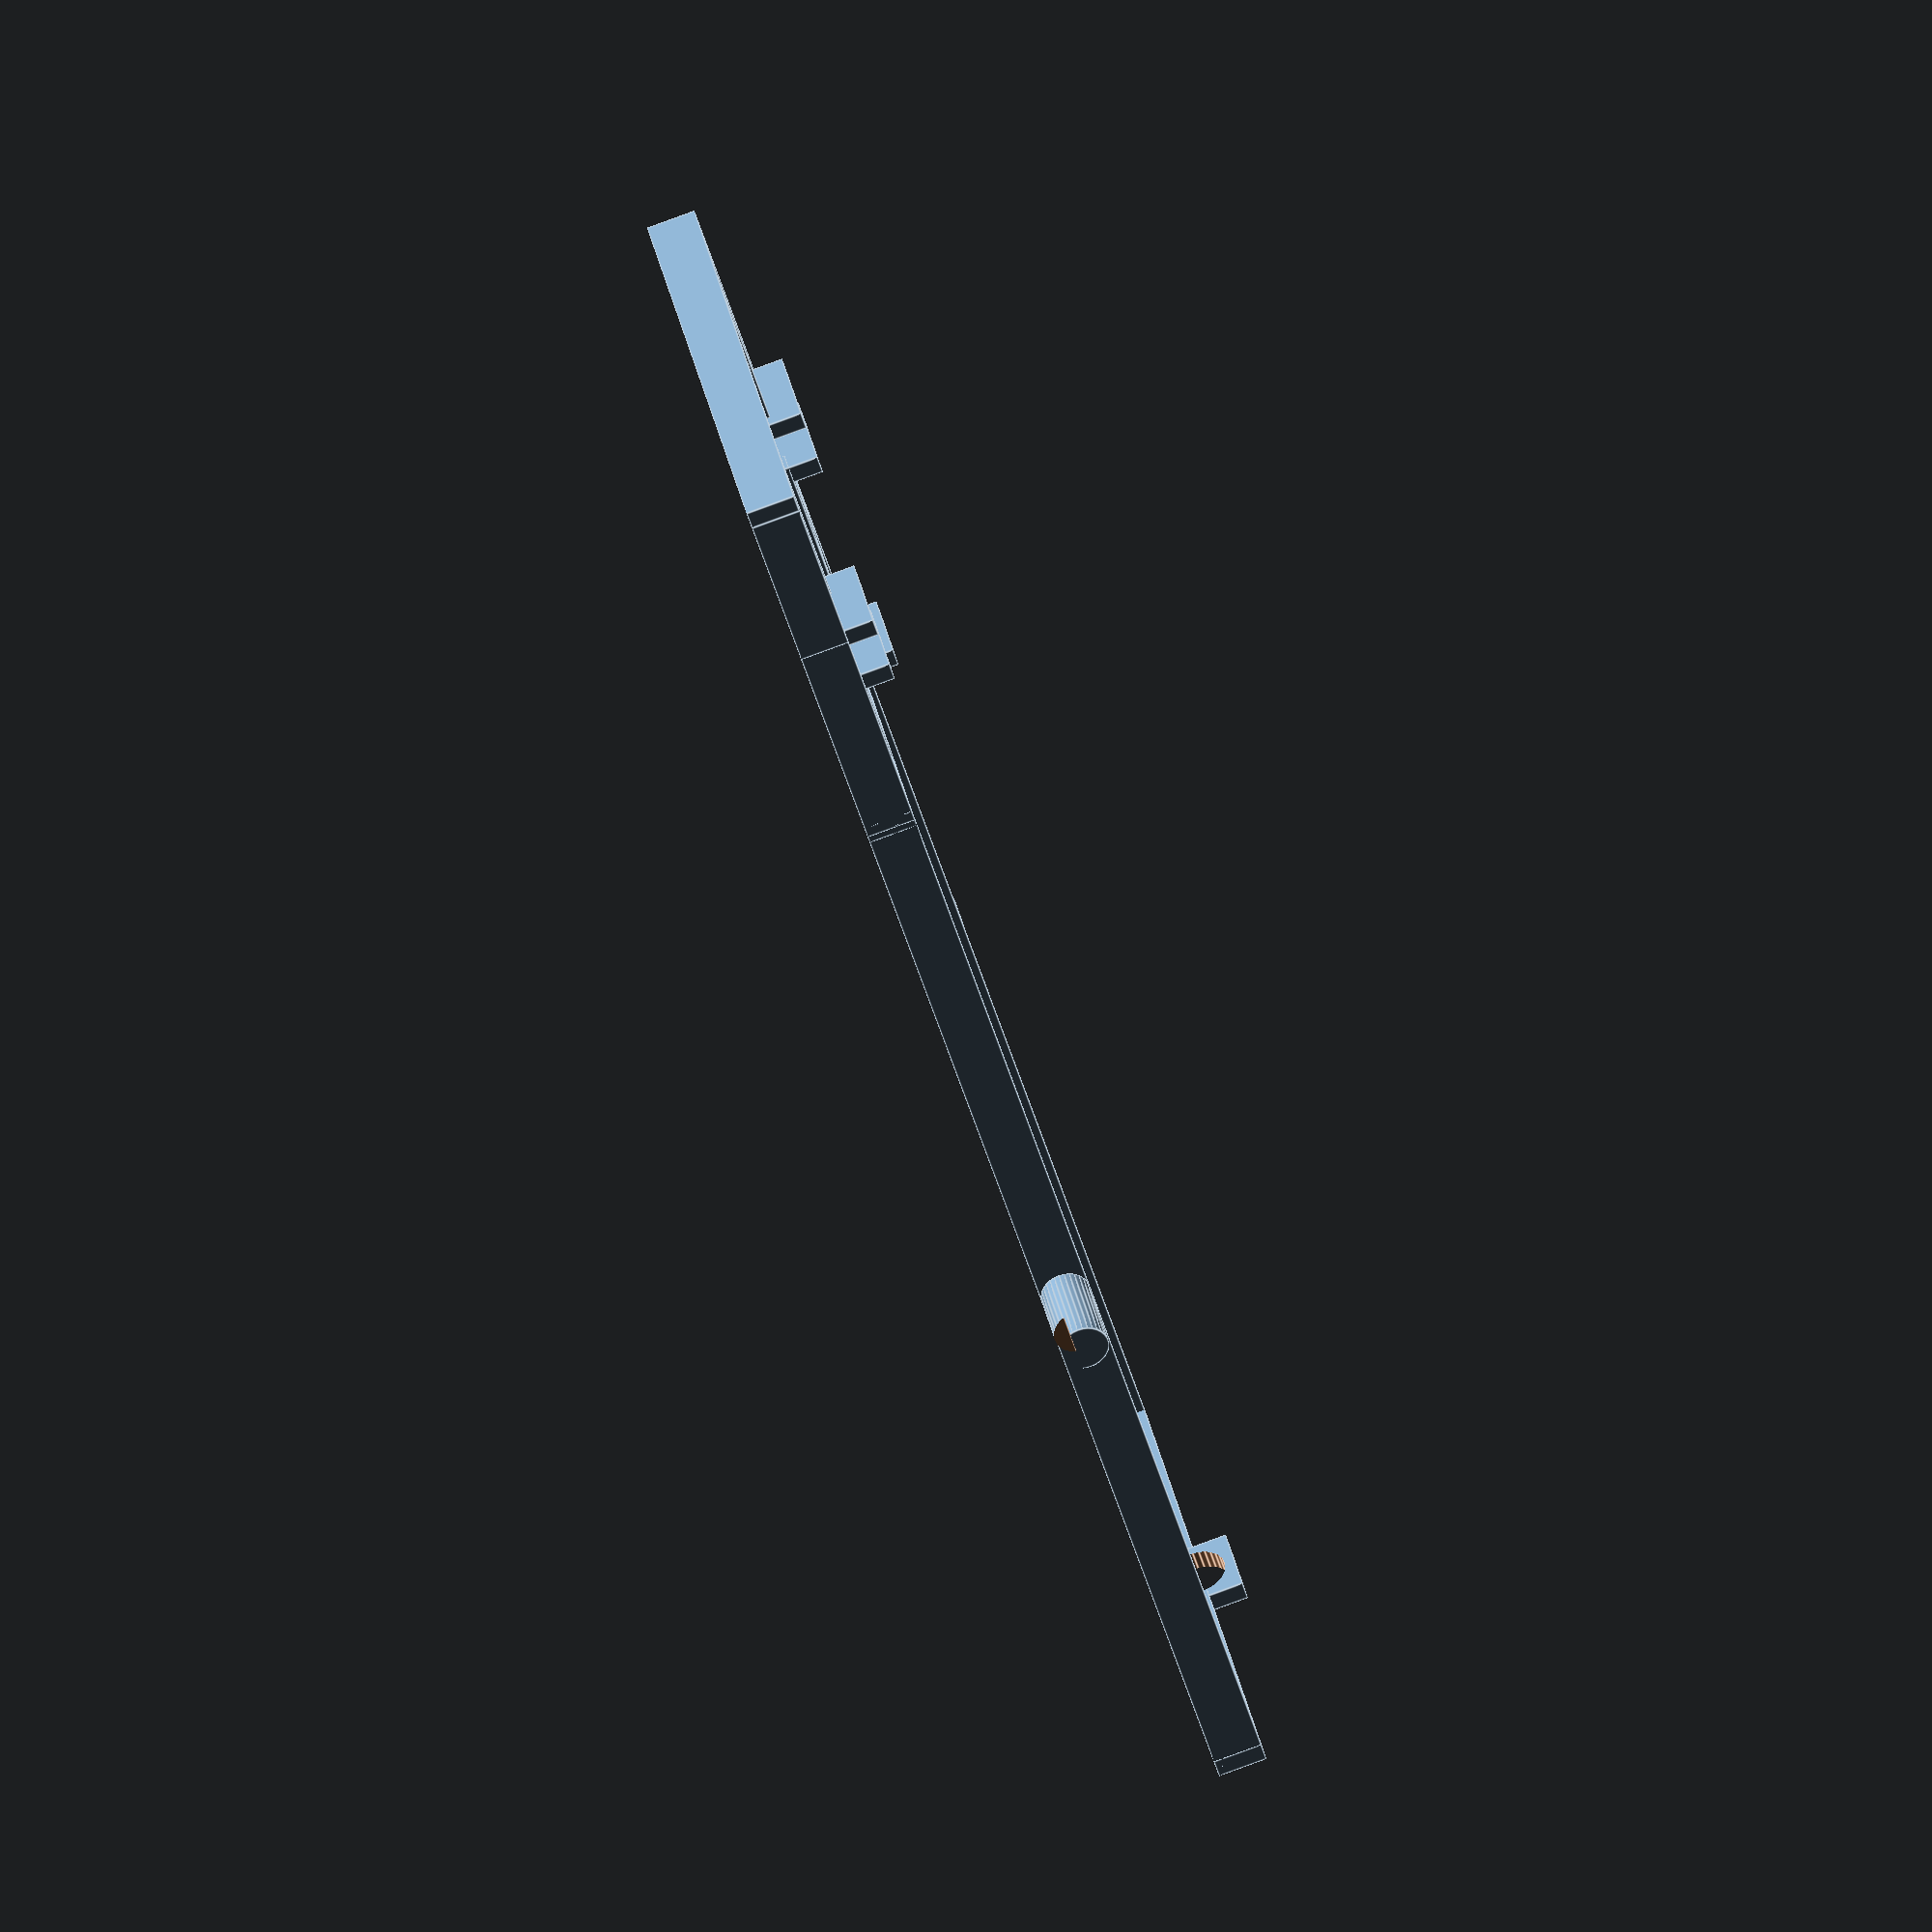
<openscad>
$fn = 30;

structure_slot_width = 35;
structure_slot_length = 125;

sweep_bearing_width = structure_slot_width + 20;

//SWEEP_BEARING_LEGS
sweep_bearing_leg_length = structure_slot_length + 2.5;
sweep_bearing_leg_width = 2;
sweep_bearing_leg_height = 5;

for(SIGN = [-1,1]){
translate([0,SIGN * (sweep_bearing_width/2),0])
cube([sweep_bearing_leg_length,
      sweep_bearing_leg_width,
      sweep_bearing_leg_height],
      center=true);
}

sweep_bearing_cross_bar_depth = 2;
sweep_bearing_cross_bar_height = 5;
sweep_bearing_hole_depth = sweep_bearing_cross_bar_depth;
sweep_bearing_hole_height = 8;
sweep_bearing_hole_width = 8;

//SWEEP_BEARING_CROSS_BARS + SWEEP_BEARING_HOLES
difference(){
    union(){
        //SWEEP_BEARING_CROSS_BARS
        for(SIGN = [-1,1]){
            translate([sweep_bearing_leg_length/2 * SIGN, 0,0]){
                cube([sweep_bearing_cross_bar_depth, 
                      sweep_bearing_width + sweep_bearing_leg_width,
                      sweep_bearing_cross_bar_height],
                      center = true);
           }
        }
        //BUFFER FOR SWEEP BEARING HOLES
        for(SIGN = [-1,1]){
            translate([sweep_bearing_leg_length/2 * SIGN,
            0,
            -sweep_bearing_hole_height/4]) // div 4, cause top of bar not middle
            cube([
                sweep_bearing_hole_depth,
                sweep_bearing_hole_width,
                sweep_bearing_hole_height,
            ],
            center=true);
        }
    }
    //END union
    
    //BEGIN holes (subtraction)
    for(SIGN = [1,-1]){
        translate([sweep_bearing_leg_length/2 * SIGN,
        0,
        -sweep_bearing_hole_height/4]){
            rotate([0,90,0]){
                cylinder(d=6, 6, center=true);
            }
        }
    
    }
}

//SWEEP SERVO HOLSTER
{
    sweep_servo_holster_slot_depth = 2;          // X
    sweep_servo_holster_slot_width = 9;         // Y
    sweep_servo_holster_slot_height  = 8;       // Z
    
    servo_connector_depth = 6;
    
    servo_depth_until_prong = 13;
    servo_height = 12;
    servo_main_body_width = 22;
    servo_center_offset = 22/2-6;
    
    servo_prong_depth = 2;
    servo_back_depth_from_prong = 16;
    
    sweep_servo_holster_main_body_width_clearance = 3;
    sweep_servo_holster_prong_clearance = 3;
    back_bridge_wire_clearance = 1;
    

    
    translate([
    //PUT 'ORIGIN' AT CENTER OF FIRST PRONG
    
        -sweep_bearing_leg_length/2 -             // X
        servo_connector_depth       -
        servo_depth_until_prong     +
        sweep_servo_holster_slot_depth,
        
        
        servo_center_offset,                                           // Y
        
        -sweep_servo_holster_slot_height/2 +
        sweep_bearing_cross_bar_height/2,        // Z                           
        ]){ 
            
        //sweep_servo_holster_slot
        {
            for(NUM=[0,1]){
                for(SIGN=[1,-1]){
                    translate([
                   
                    -NUM *                                                   // X
                    (sweep_servo_holster_prong_clearance +
                     servo_prong_depth +
                     sweep_servo_holster_slot_depth/2),                                         
                    
                    SIGN *                                                   // Y
                    (sweep_servo_holster_slot_width/2 +
                    servo_main_body_width/2 + 
                    sweep_servo_holster_main_body_width_clearance/2), 
                    
                    0                                                        // Z
                    ]){
                    cube([
                        sweep_servo_holster_slot_depth,   // X
                        sweep_servo_holster_slot_width,   // Y
                        sweep_servo_holster_slot_height   // Z
                         ],
                        center=true);
                    }
                }
            }
        }
        //END sweep_servo_holster_slot
        
        //connect the slot to the body

        for(OUTER=[0,1]){
            bridge_width = 2;
            bridge_depth = 
                servo_connector_depth +
                servo_depth_until_prong +
                (OUTER *
                    (servo_prong_depth +
                    sweep_servo_holster_slot_depth+
                    sweep_servo_holster_prong_clearance));
        
            for(SIGN = [-1,1]){  
                translate([
                bridge_depth/4 + 3 + .75 + OUTER * -6,  //X with magic number?
                
                SIGN *
                ( OUTER * sweep_servo_holster_slot_width +
                 servo_main_body_width/2 + 
                 sweep_servo_holster_main_body_width_clearance/2 +   //Y
                 bridge_width/2),
                
                -sweep_bearing_cross_bar_height/2 + 
                 sweep_servo_holster_slot_height/2                       //Z
                ]){
                    cube([
                        bridge_depth,
                        bridge_width,
                        sweep_bearing_cross_bar_height
                    ],
                    center = true);
                }
            }
        } 
        //BACK_BRIDGE
        back_bridge_depth = servo_back_depth_from_prong + 2;
        back_bridge_width = 2;
        for(OUTER = [0,1]){
            for(SIGN = [-1,1]){
                translate([
                    //---------------X-----------------
                    -(
                        servo_prong_depth +
                        sweep_servo_holster_prong_clearance +
                        sweep_servo_holster_slot_depth +
                        back_bridge_depth/2
                    ),
                    
                    //----------------Y----------------
                    SIGN *
                    (
                        (OUTER * 
                            (
                                sweep_servo_holster_slot_width-
                                back_bridge_wire_clearance 
                                //sucks to not have boolean NOT
                            )
                        ) +    
                        back_bridge_wire_clearance+ // sucks to not have boolean NOT
                        (servo_main_body_width + 
                         sweep_servo_holster_main_body_width_clearance)/2
                        + back_bridge_width/2
                    ),
                    //---------------Z--------------------
              
                   -sweep_bearing_cross_bar_height/2 + 
                   sweep_servo_holster_slot_height/2 ,
                ]){
                    cube([
                    back_bridge_depth,
                    back_bridge_width,
                    sweep_bearing_cross_bar_height],
                    center=true);  
                }
            }
        } 
       
        //BACK BRIDGE CROSSBAR
        translate([
        //----------X----------
        0
        -(
              servo_prong_depth +
              sweep_servo_holster_prong_clearance +
              sweep_servo_holster_slot_depth +
              back_bridge_depth +
              back_bridge_width/2
        ),
        //----------Y----------
        0,
        -sweep_bearing_cross_bar_height/2 + sweep_servo_holster_slot_height/2
        ]){
            cube([
            2,
               sweep_servo_holster_slot_width *2 +
               servo_main_body_width + 
               sweep_servo_holster_main_body_width_clearance +
               back_bridge_width *2,
            sweep_bearing_cross_bar_height
            ],
            center=true);
        }
    }   
}

//Y BEARING PRONGS

gear_part_of_prong = 3;
prong_depth = 6; //doesn't count gear part
prong_dia = 5;
cut_buffer = 2; //scad leaves weird artifacts if cut doesn't overlap positive

difference(){
    //POSITIVE
    for(SIGN = [-1, 1]){
    translate([
        0,
        SIGN * (sweep_bearing_width+sweep_bearing_leg_width)/2],
        0){
            rotate([SIGN*-90,0,0])
            cylinder(
                d=prong_dia, 
                
                prong_depth + (SIGN + 1) * 
                gear_part_of_prong/2); 
                //Make one side (pos) unequal by (2 * gear_part_of_prong/2)
        }
    }
    
    //NEGATIVE
        translate([
        0,
        
        (
            sweep_bearing_width+
            sweep_bearing_leg_width + 
            gear_part_of_prong +
            prong_dia/2
            
        )/2 +
        prong_depth,   
        prong_dia * 2/3 
        ]){
        cube([prong_dia,gear_part_of_prong + cut_buffer, prong_dia],
        center=true);
    }
}








</openscad>
<views>
elev=268.1 azim=37.7 roll=70.0 proj=o view=edges
</views>
